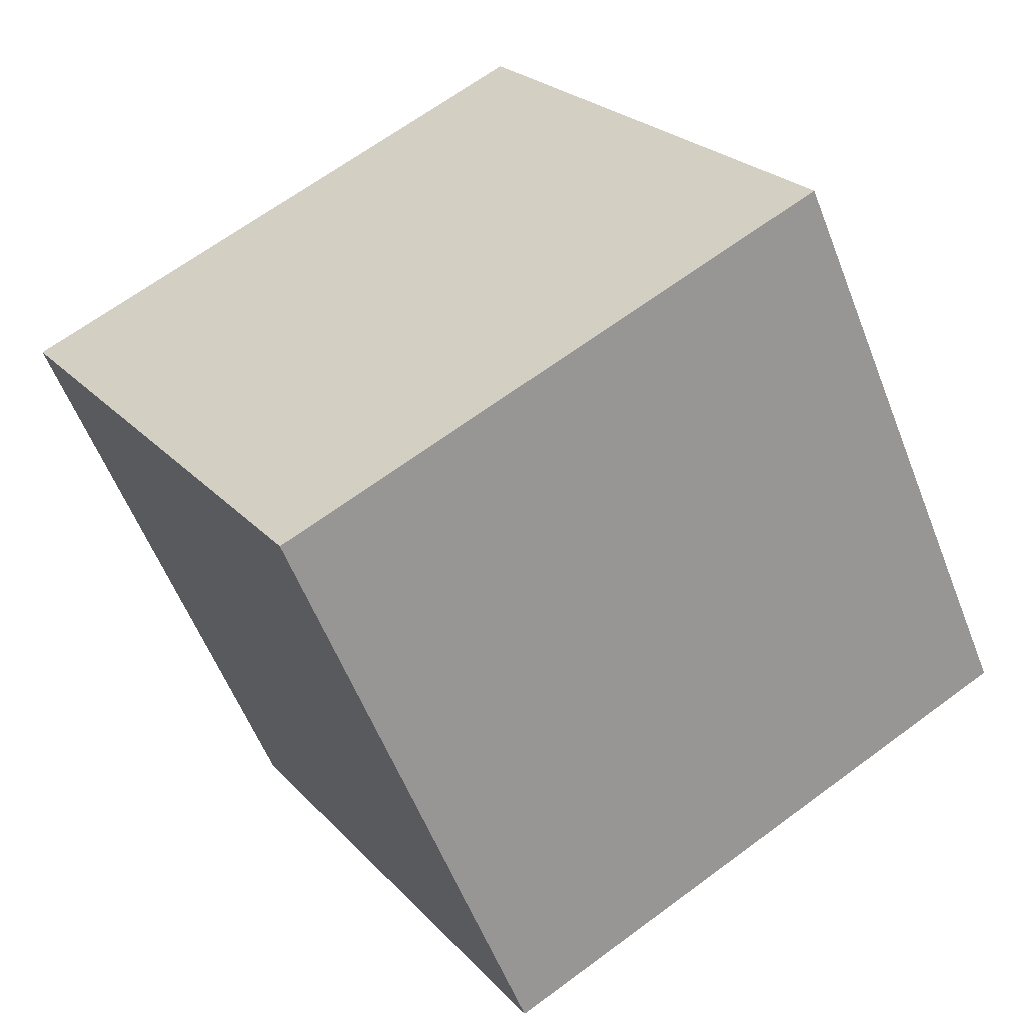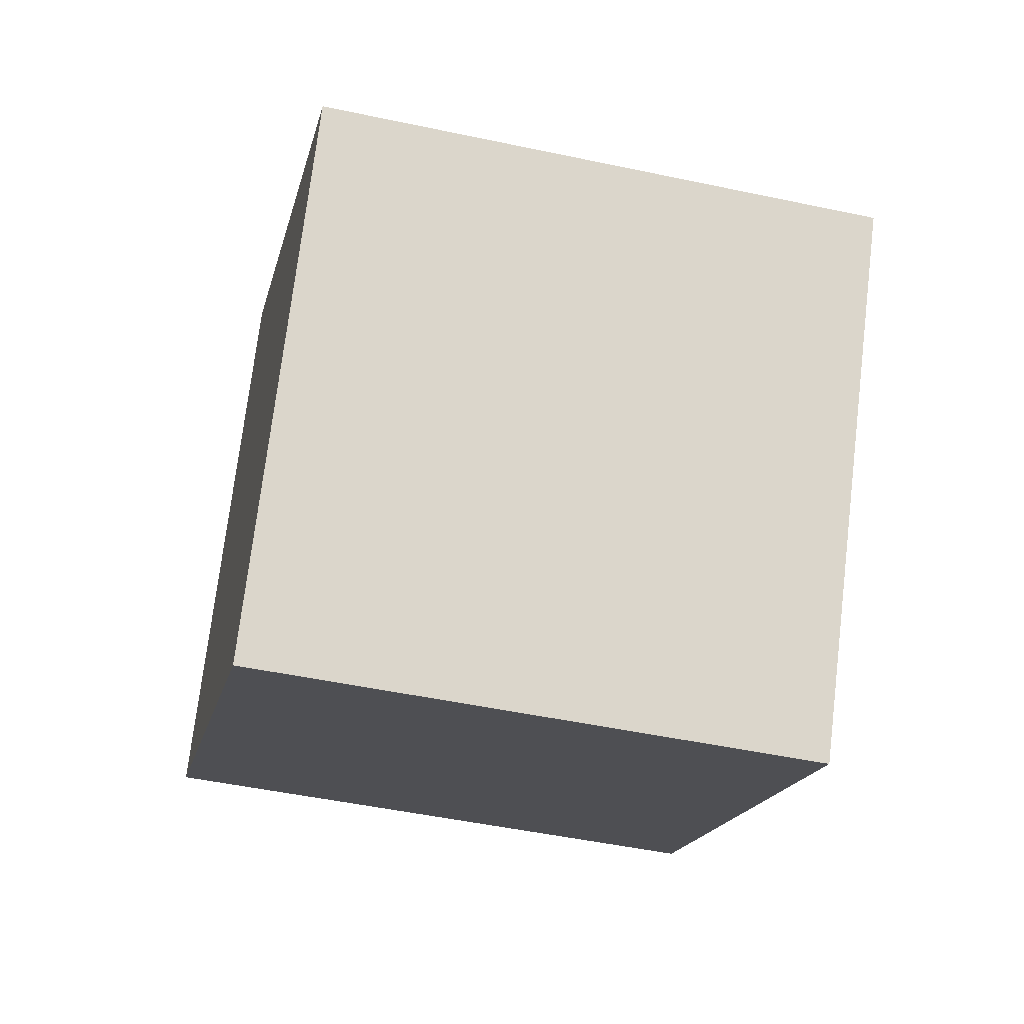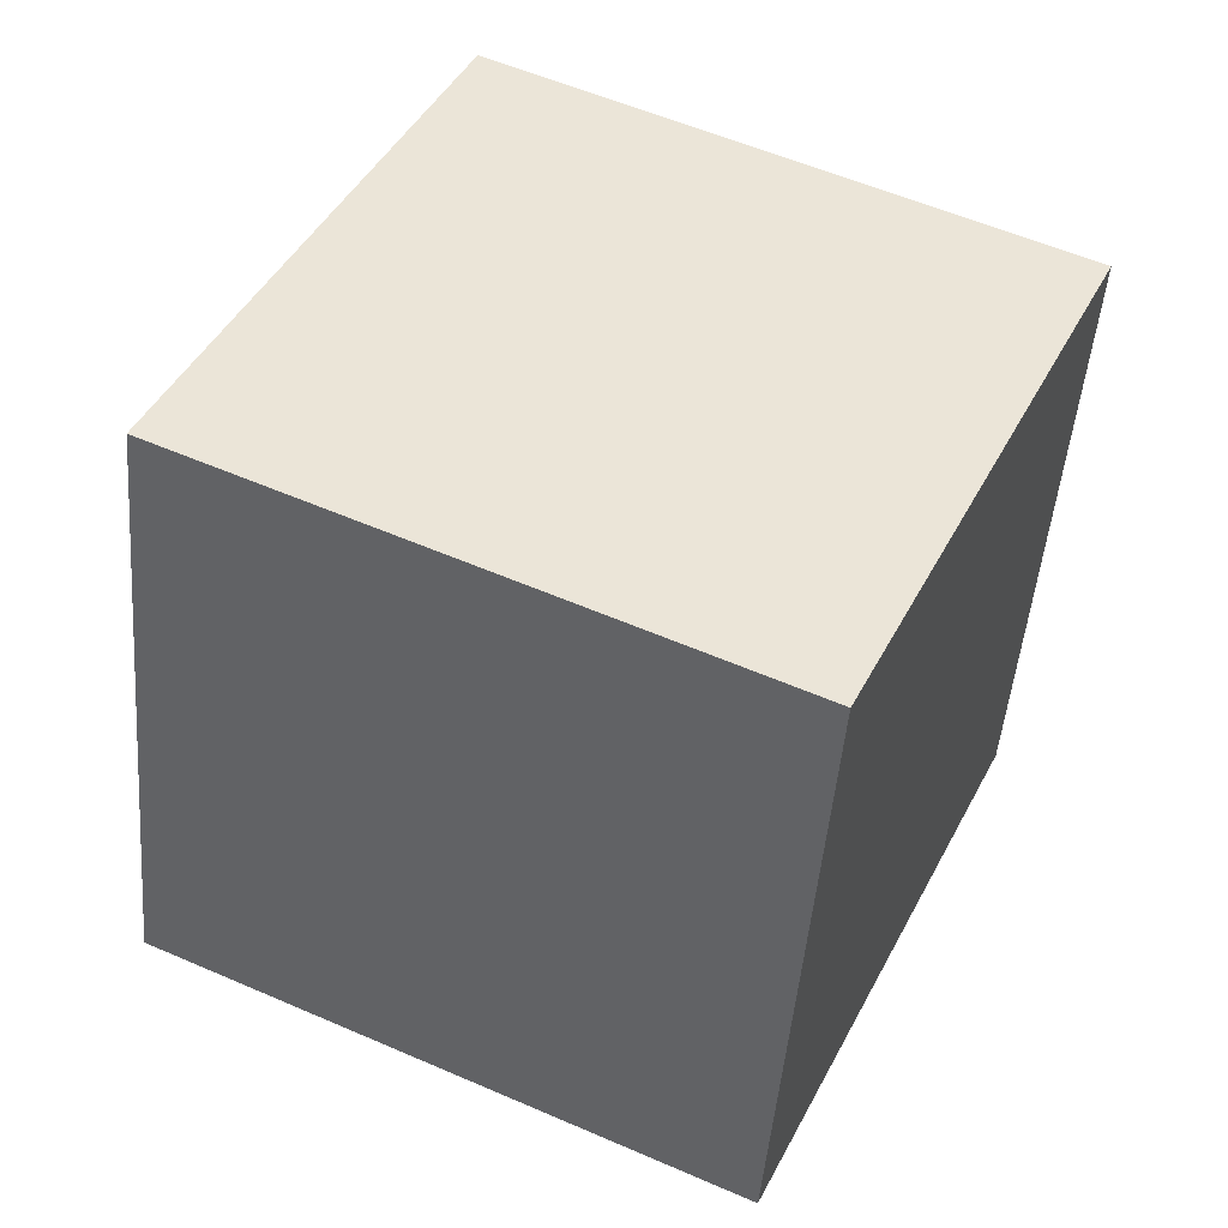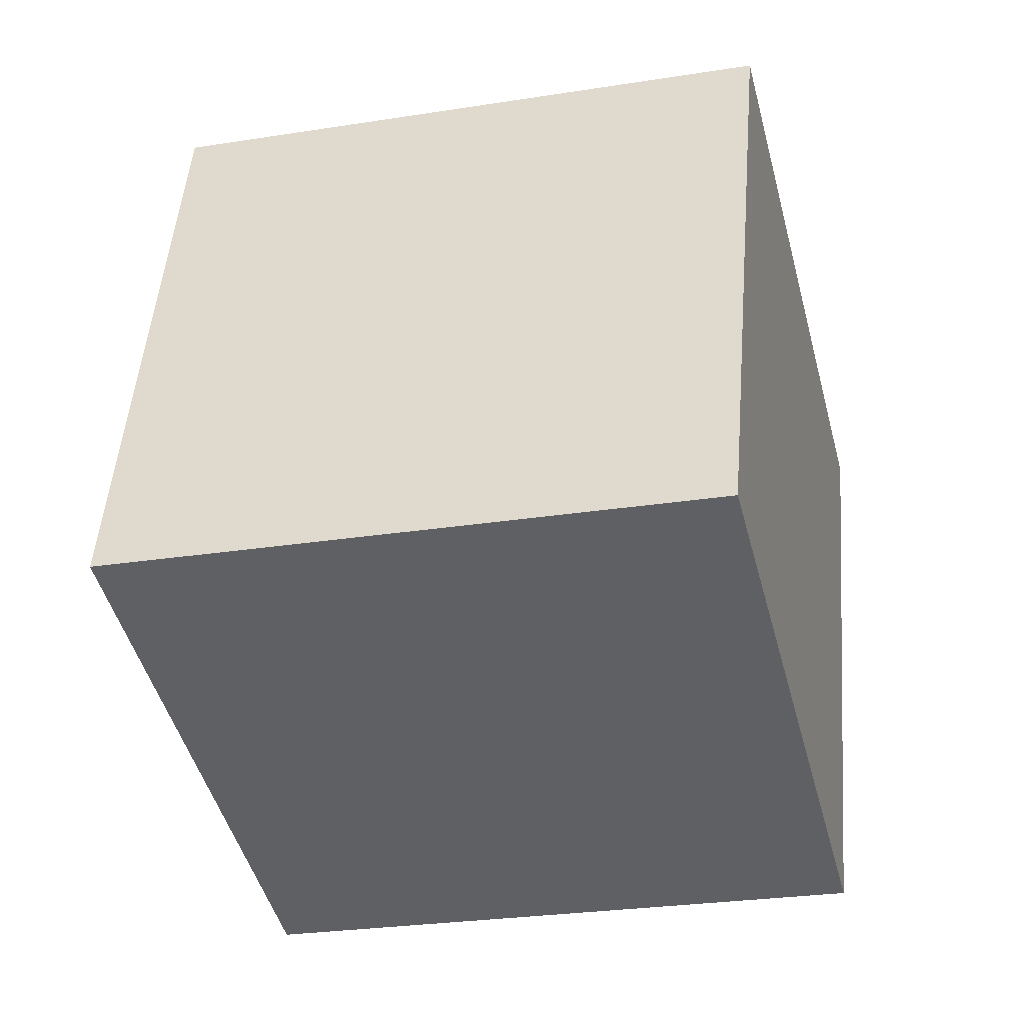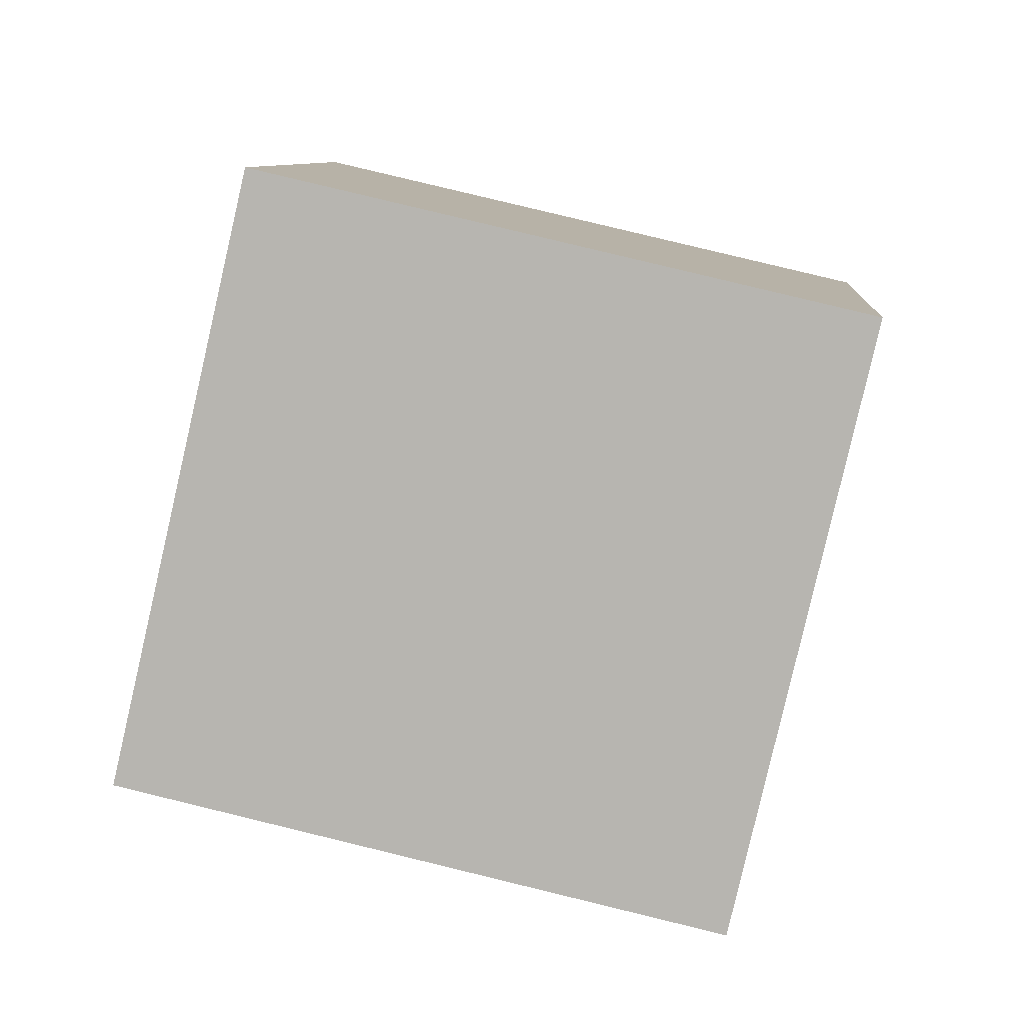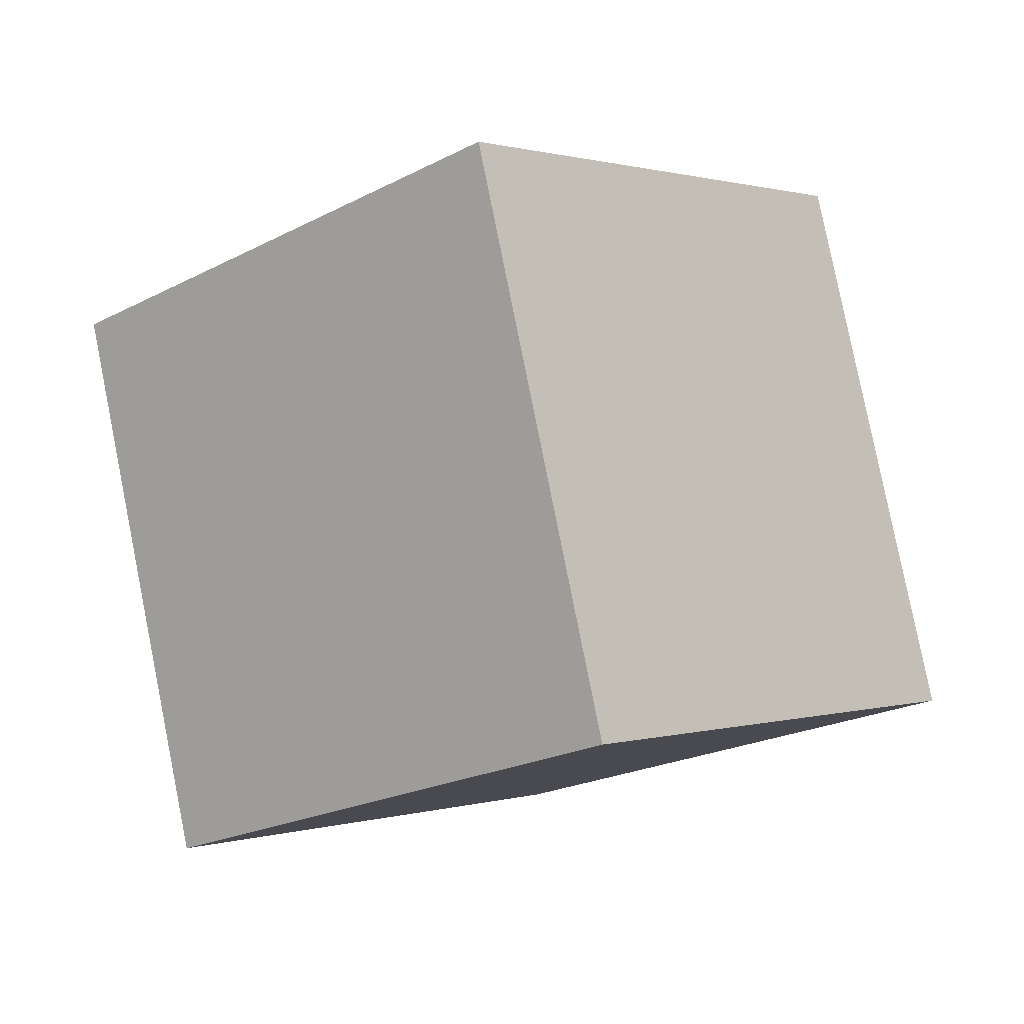
<metadata>
{"format":"obj","ext":"obj","renderer":"f3d","projection":"perspective","resolution":1024,"background":"white","views":[{"elev":20.0,"azim":-107.9,"up":"+Y"},{"elev":8.0,"azim":-5.8,"up":"+Z"},{"elev":-44.5,"azim":96.6,"up":"+Y"},{"elev":-18.1,"azim":25.7,"up":"+Y"},{"elev":73.3,"azim":-155.3,"up":"+Y"},{"elev":15.5,"azim":-46.8,"up":"+Z"}]}
</metadata>
<code>
v 5.296 -11.92 -0.933
v 4.199 -2.859 -5.019
v 6.923 -7.7 7.986
v 5.826 1.361 3.9
v -4.509 -12.23 1.004
v -5.606 -3.173 -3.083
v -2.883 -8.014 9.923
v -3.98 1.047 5.837
f 2 4 1
f 5 2 1
f 1 4 3
f 3 5 1
f 2 8 4
f 6 2 5
f 6 8 2
f 4 8 3
f 7 5 3
f 3 8 7
f 7 6 5
f 8 6 7

</code>
